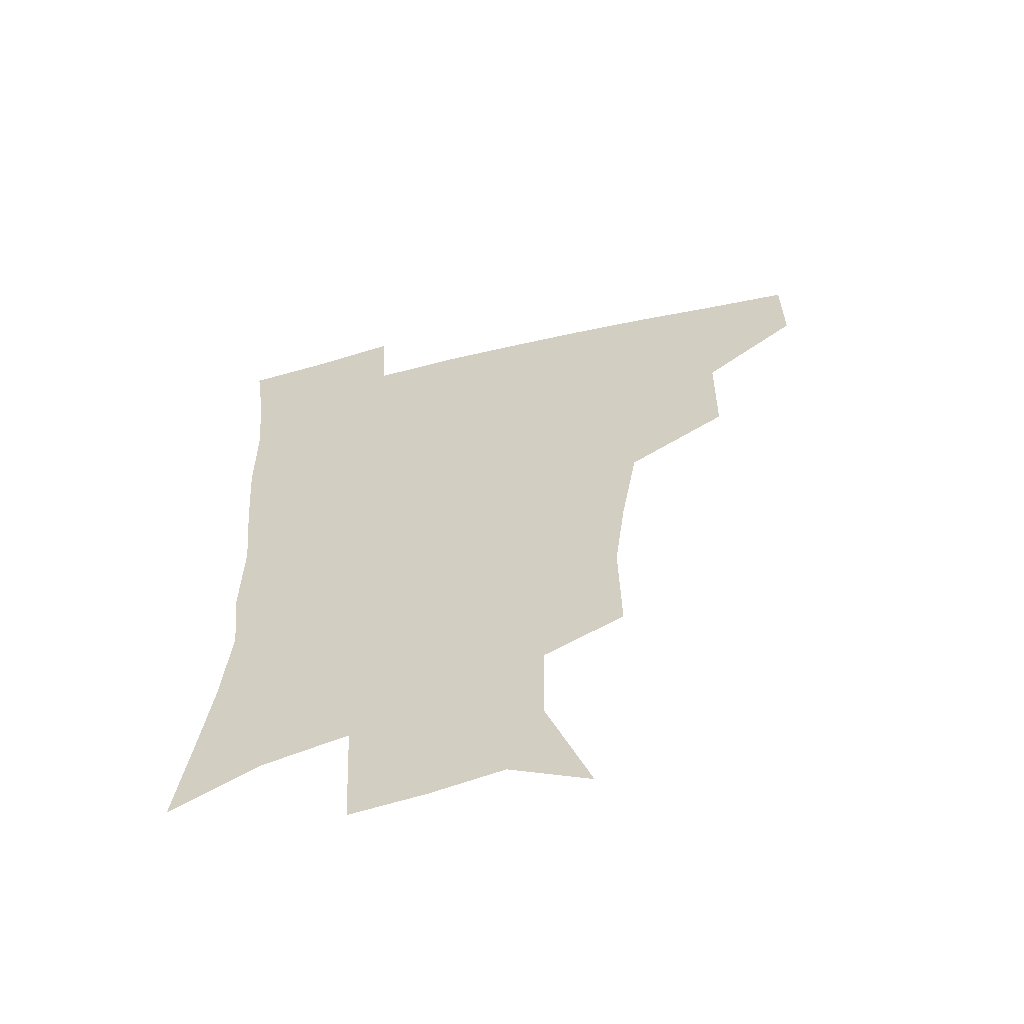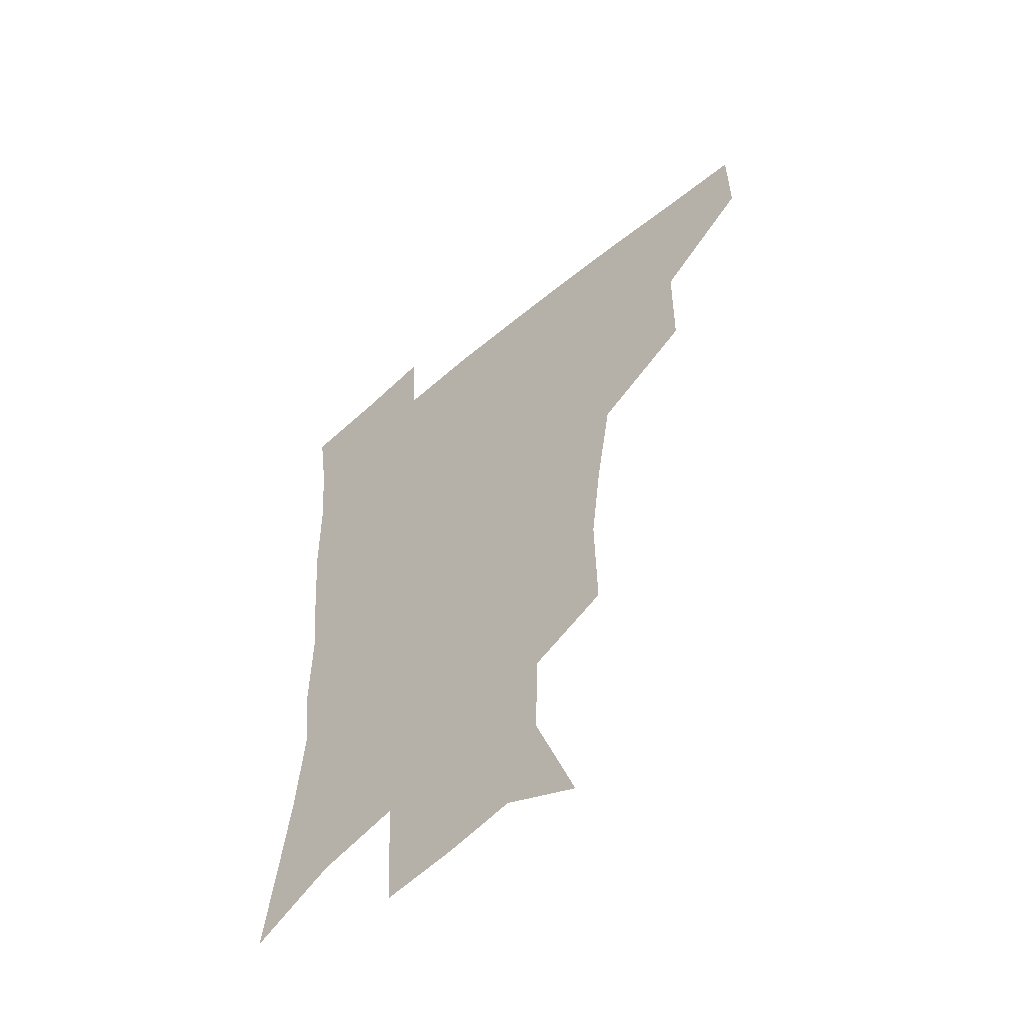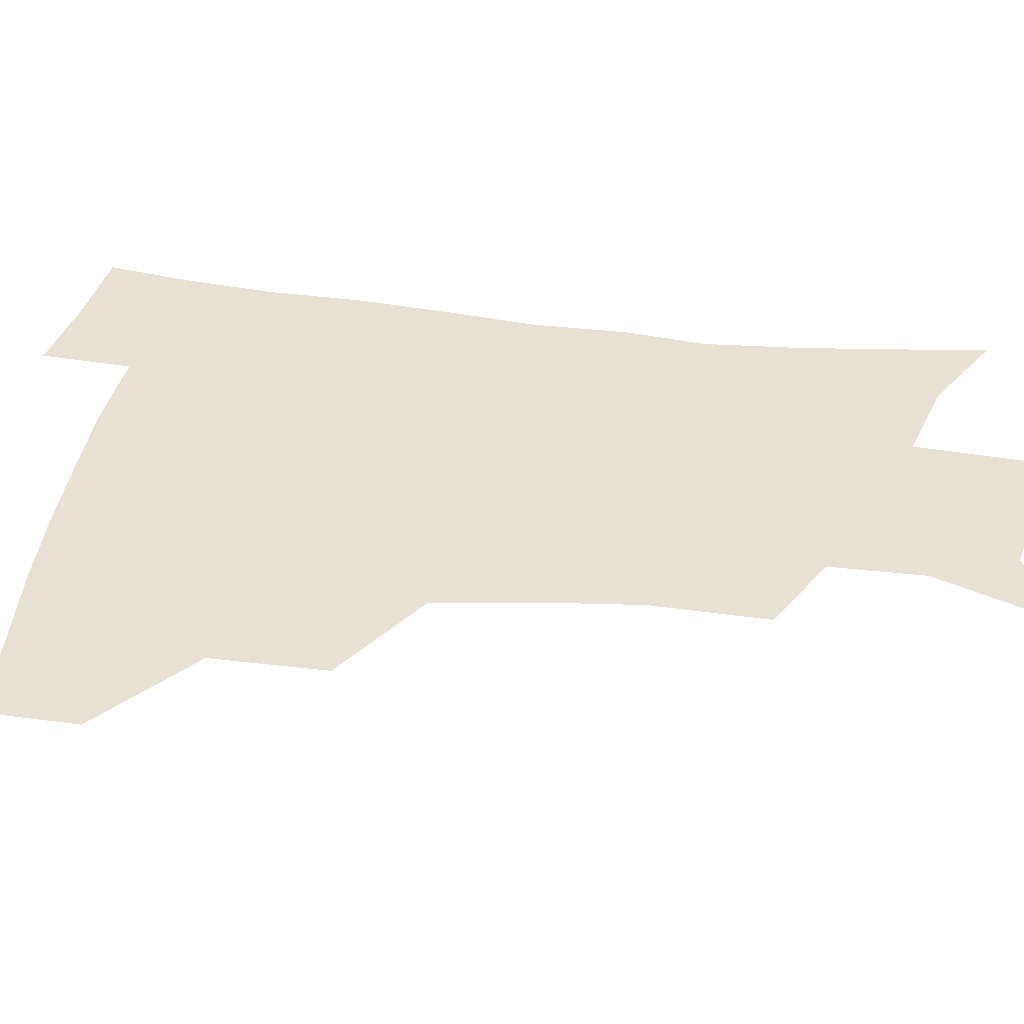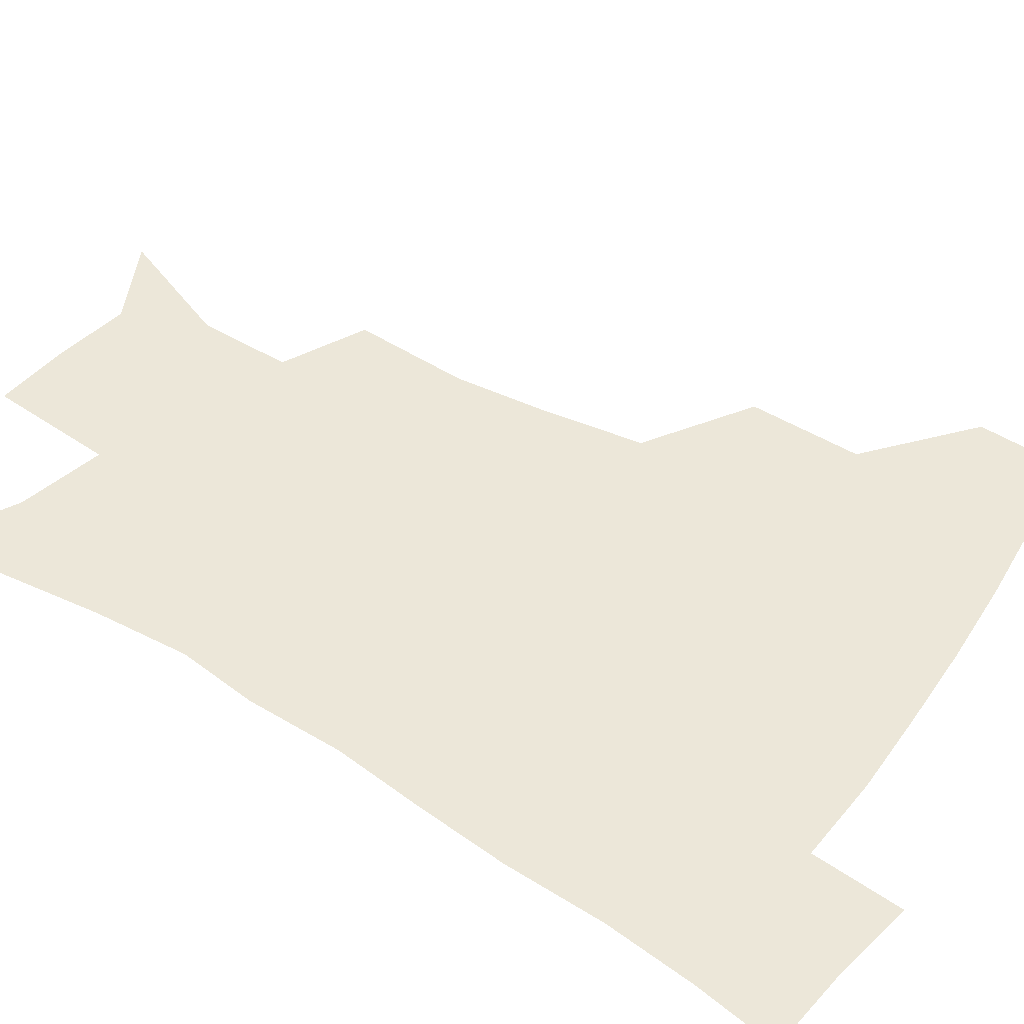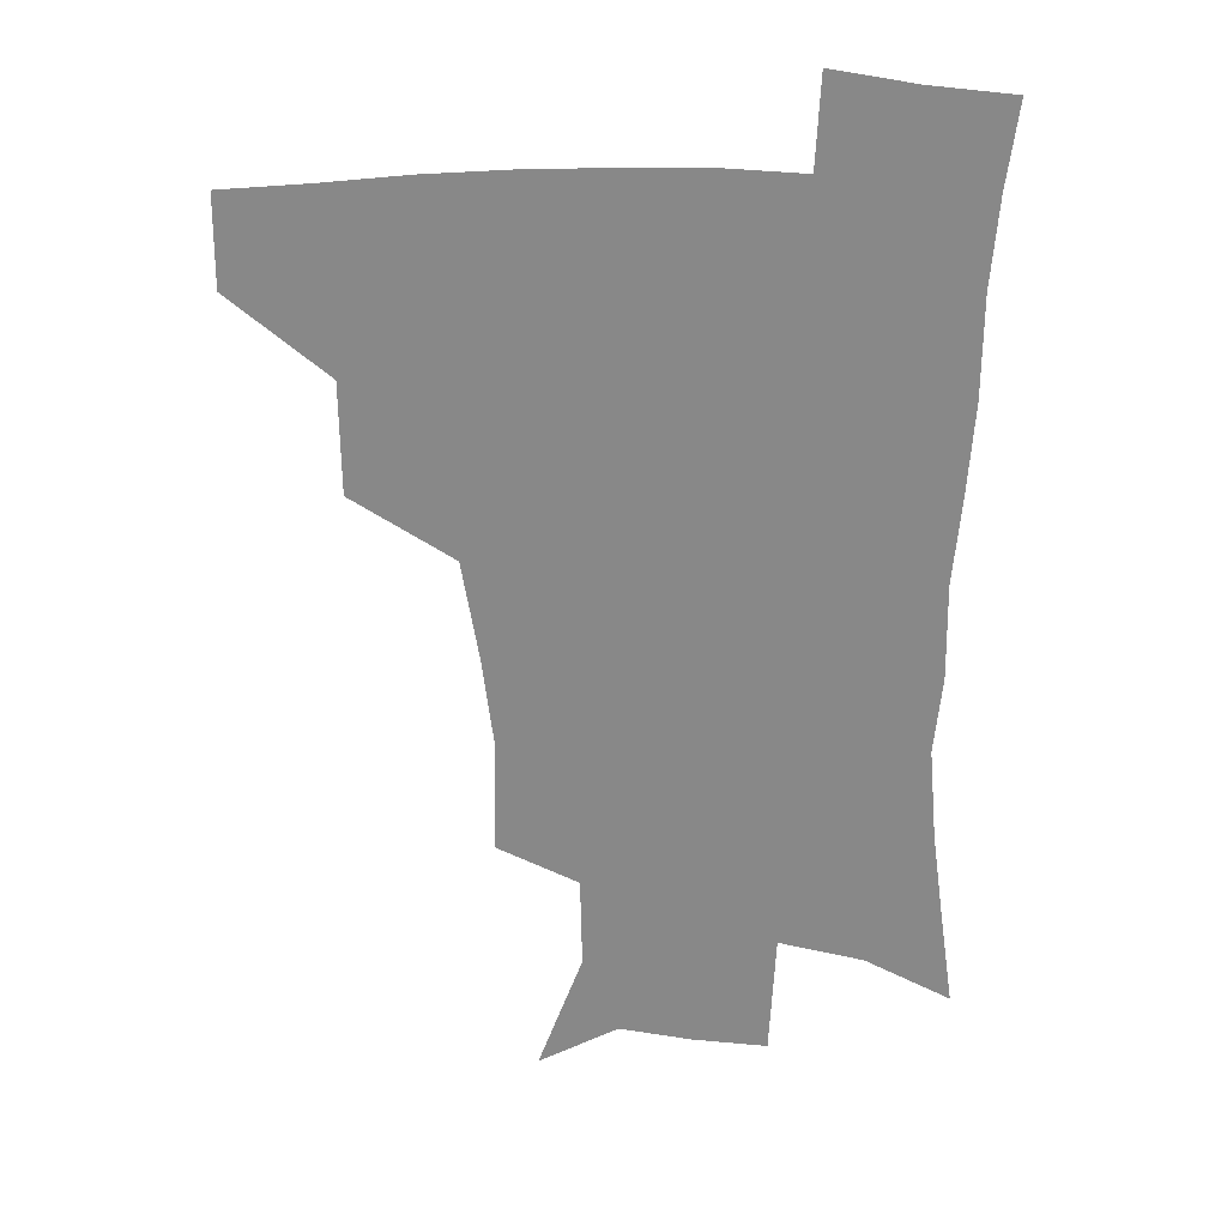
<metadata>
{"format":"obj","ext":"obj","renderer":"f3d","projection":"perspective","resolution":1024,"background":"white","views":[{"elev":-60.1,"azim":-166.5,"up":"+Y"},{"elev":-55.5,"azim":-138.4,"up":"+Y"},{"elev":38.8,"azim":-80.8,"up":"+Z"},{"elev":50.0,"azim":124.1,"up":"+Z"},{"elev":27.4,"azim":-0.4,"up":"+Y"}]}
</metadata>
<code>
v 482.2 446.5 0
v 482.5 478.1 0
v 516.9 379.1 0
v 516.4 417.9 0
v 515.4 450.1 0
v 513.1 480.2 0
v 561.4 249.3 0
v 562.1 289.1 0
v 558.1 320.9 0
v 552.2 356.2 0
v 548.8 392.5 0
v 547.2 423.7 0
v 546.2 452.7 0
v 542.7 482.7 0
v 574.6 160.8 0
v 590.2 202.9 0
v 589.6 235.2 0
v 586.5 269.8 0
v 585 305.1 0
v 581.3 333.9 0
v 578.2 366.6 0
v 576.8 398.8 0
v 576.1 427.8 0
v 574.5 454.7 0
v 571.9 484.2 0
v 602.7 174.6 0
v 612 213.2 0
v 610.5 244.1 0
v 609.3 281 0
v 607.5 311 0
v 605.5 341.2 0
v 604.1 371.8 0
v 603.3 400.8 0
v 603 428.5 0
v 602.9 455.6 0
v 601 484.7 0
v 628.2 169.8 0
v 633.9 217.5 0
v 632.9 250.5 0
v 631.6 281.9 0
v 630.3 313.4 0
v 629.6 341.4 0
v 628.9 374 0
v 629.2 402 0
v 629.9 429.4 0
v 630.9 455.9 0
v 629.7 484.7 0
v 654.8 166.9 0
v 657 210.5 0
v 655.6 247.6 0
v 653.8 282 0
v 653.3 311.7 0
v 653.7 339.5 0
v 653.4 371.6 0
v 654.8 399.3 0
v 656 428 0
v 657.6 455.7 0
v 659.6 482.6 0
v 661.2 514.2 0
v 687 203 0
v 680.6 240.7 0
v 677.5 274.4 0
v 676.7 305.1 0
v 677.5 334.4 0
v 678.8 364.1 0
v 679.6 395.5 0
v 682.3 423.7 0
v 684 453.4 0
v 687.3 480.1 0
v 690.5 509.2 0
v 717.5 186.8 0
v 712.9 219.2 0
v 708.3 252.8 0
v 705.5 285.8 0
v 708.2 313.4 0
v 707.7 347 0
v 710.5 378.1 0
v 712.8 410.3 0
v 713.1 445.5 0
v 715.7 476.9 0
v 719.6 506.1 0
f 4 5 1
f 1 5 2
f 5 6 2
f 10 11 3
f 3 11 4
f 11 12 4
f 4 12 5
f 12 13 5
f 5 13 6
f 13 14 6
f 17 18 7
f 7 18 8
f 18 19 8
f 8 19 9
f 19 20 9
f 9 20 10
f 20 21 10
f 10 21 11
f 21 22 11
f 11 22 12
f 22 23 12
f 12 23 13
f 23 24 13
f 13 24 14
f 24 25 14
f 15 26 16
f 26 27 16
f 16 27 17
f 27 28 17
f 17 28 18
f 28 29 18
f 18 29 19
f 29 30 19
f 19 30 20
f 30 31 20
f 20 31 21
f 31 32 21
f 21 32 22
f 32 33 22
f 22 33 23
f 33 34 23
f 23 34 24
f 34 35 24
f 24 35 25
f 35 36 25
f 26 37 27
f 37 38 27
f 27 38 28
f 38 39 28
f 28 39 29
f 39 40 29
f 29 40 30
f 40 41 30
f 30 41 31
f 41 42 31
f 31 42 32
f 42 43 32
f 32 43 33
f 43 44 33
f 33 44 34
f 44 45 34
f 34 45 35
f 45 46 35
f 35 46 36
f 46 47 36
f 37 48 38
f 48 49 38
f 38 49 39
f 49 50 39
f 39 50 40
f 50 51 40
f 40 51 41
f 51 52 41
f 41 52 42
f 52 53 42
f 42 53 43
f 53 54 43
f 43 54 44
f 54 55 44
f 44 55 45
f 55 56 45
f 45 56 46
f 56 57 46
f 46 57 47
f 57 58 47
f 49 60 50
f 60 61 50
f 50 61 51
f 61 62 51
f 51 62 52
f 62 63 52
f 52 63 53
f 63 64 53
f 53 64 54
f 64 65 54
f 54 65 55
f 65 66 55
f 55 66 56
f 66 67 56
f 56 67 57
f 67 68 57
f 57 68 58
f 68 69 58
f 58 69 59
f 69 70 59
f 60 71 61
f 71 72 61
f 61 72 62
f 72 73 62
f 62 73 63
f 73 74 63
f 63 74 64
f 74 75 64
f 64 75 65
f 75 76 65
f 65 76 66
f 76 77 66
f 66 77 67
f 77 78 67
f 67 78 68
f 78 79 68
f 68 79 69
f 79 80 69
f 69 80 70
f 80 81 70

</code>
